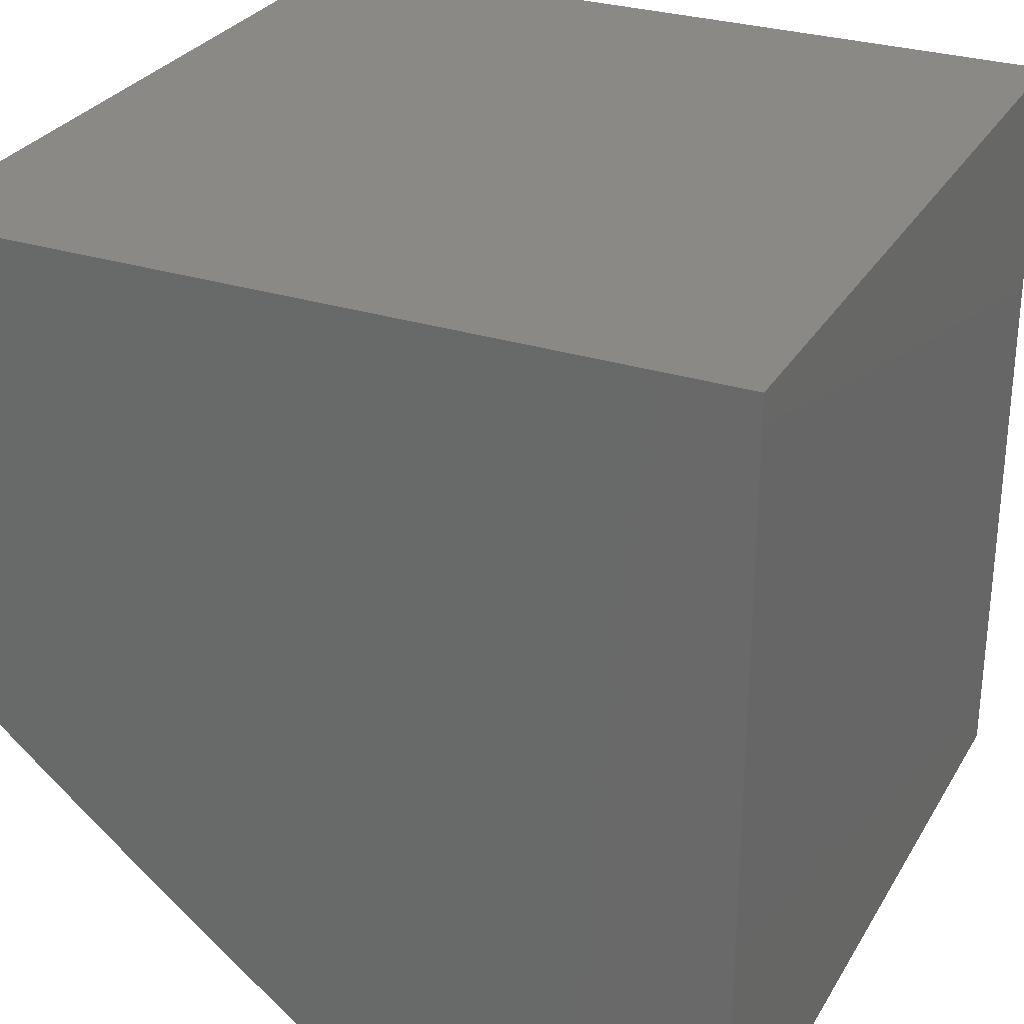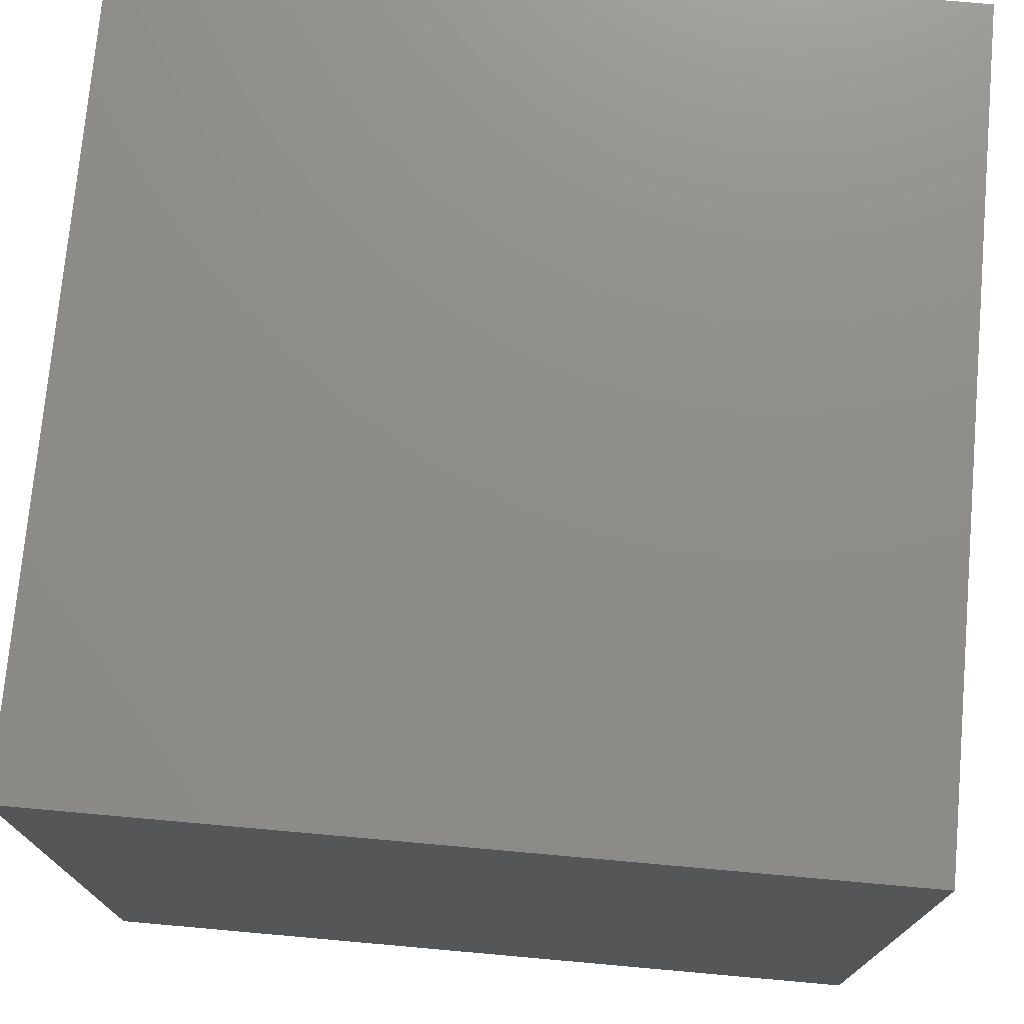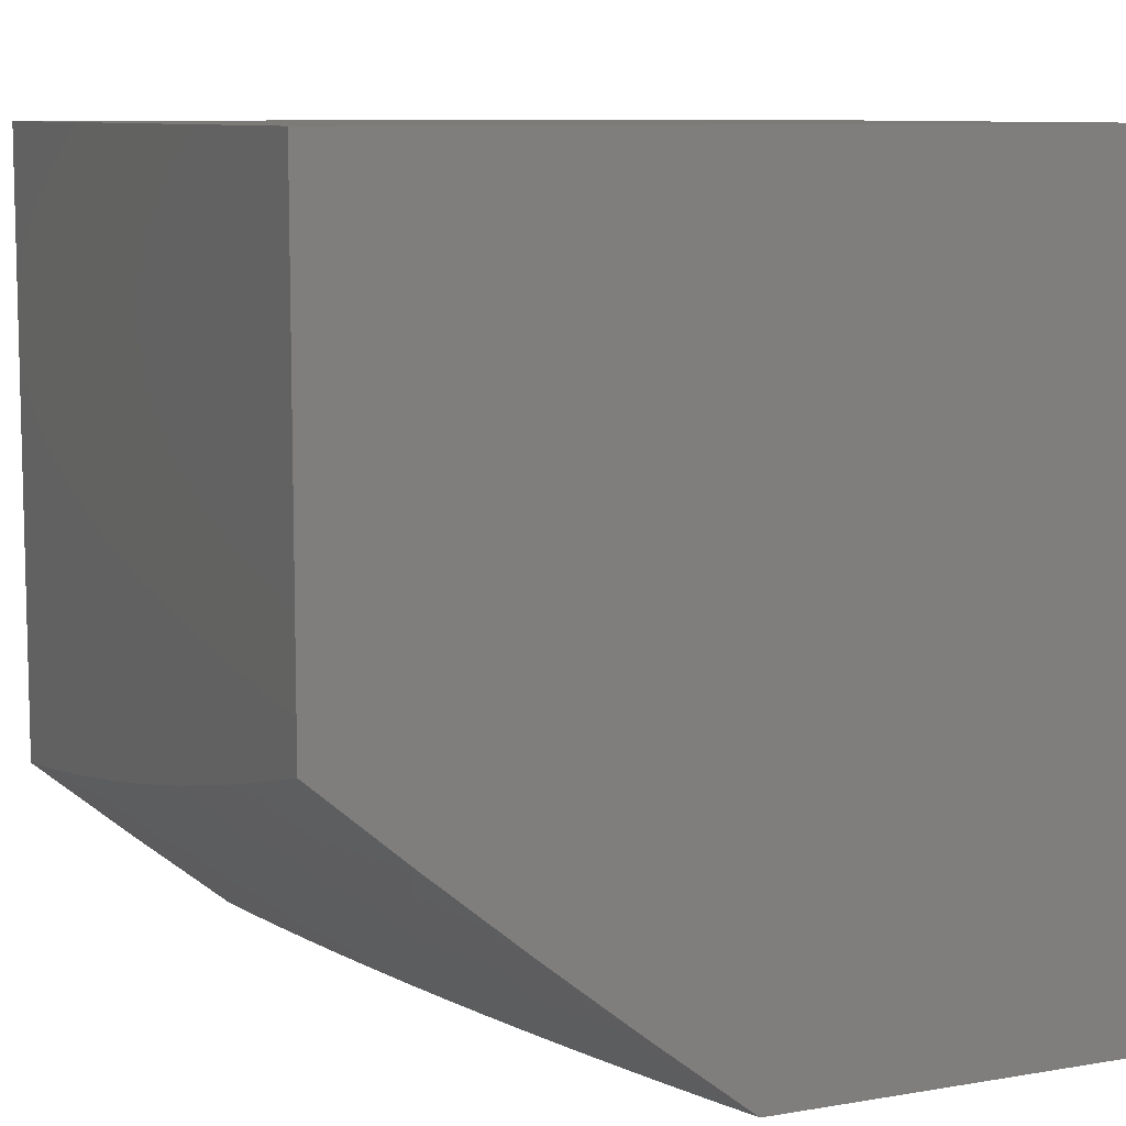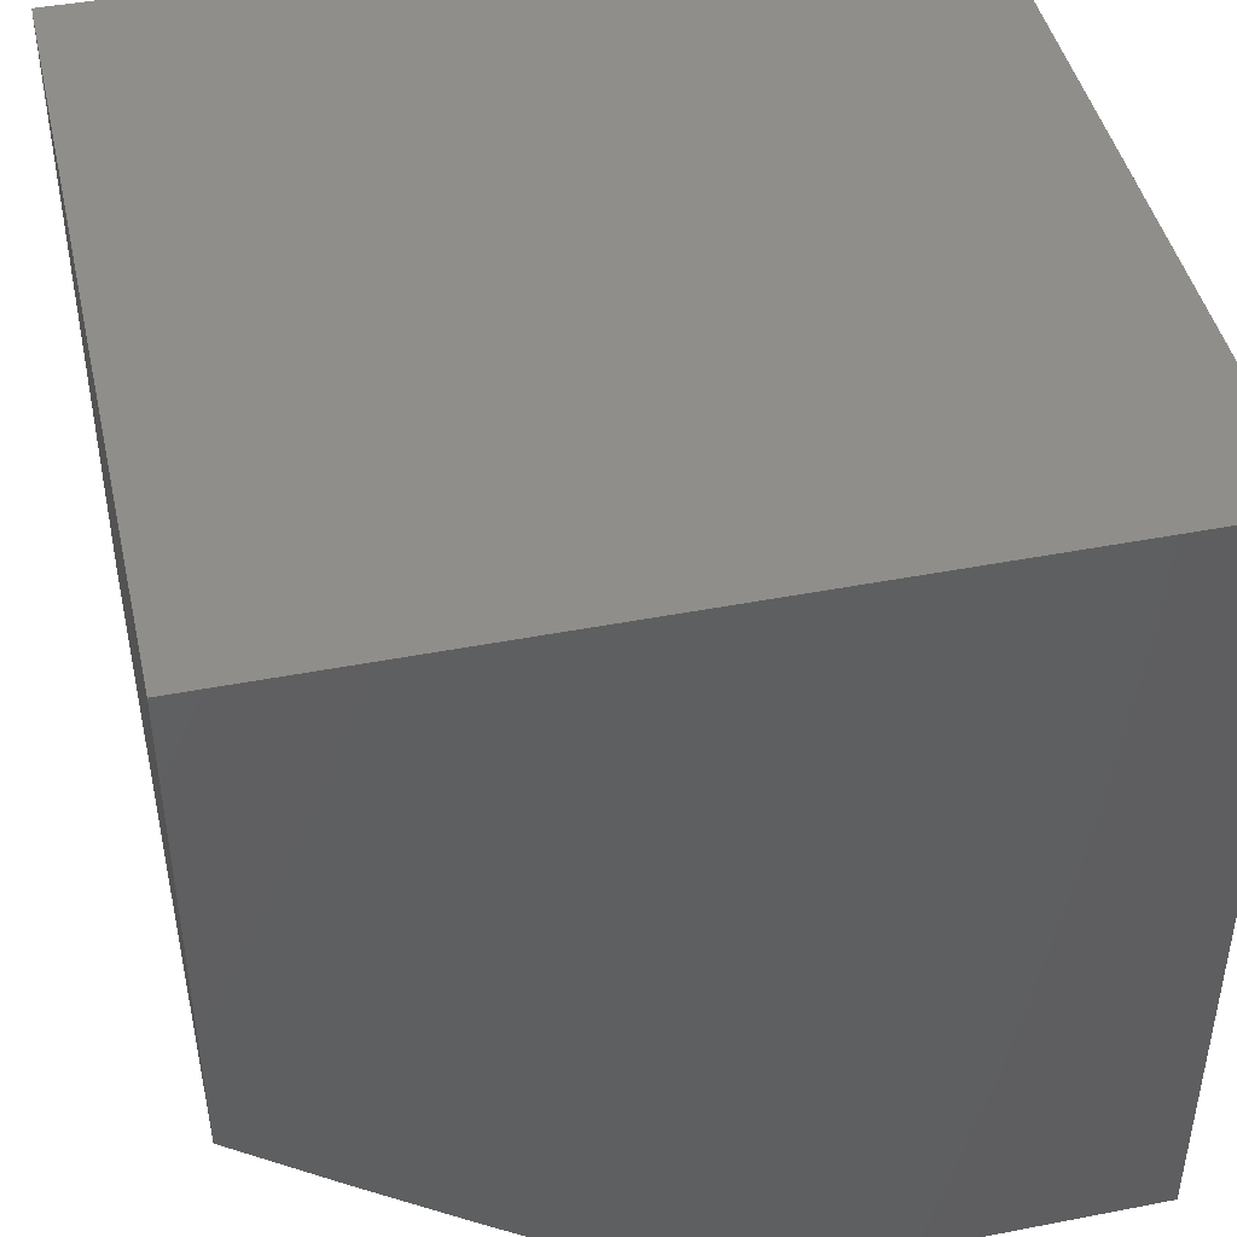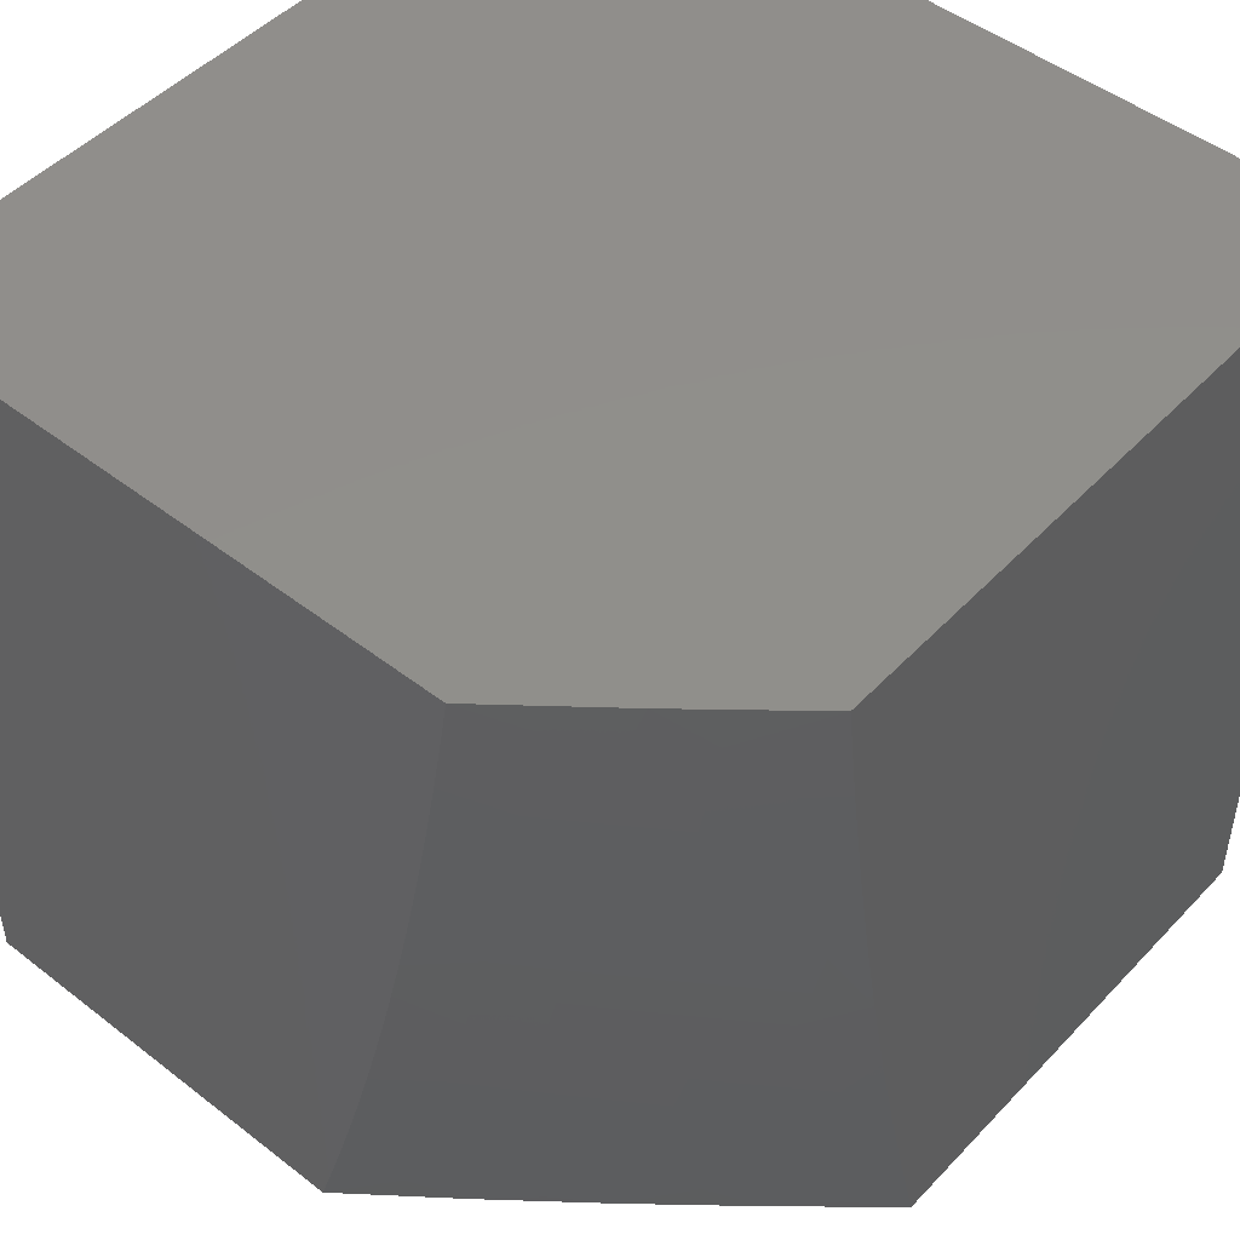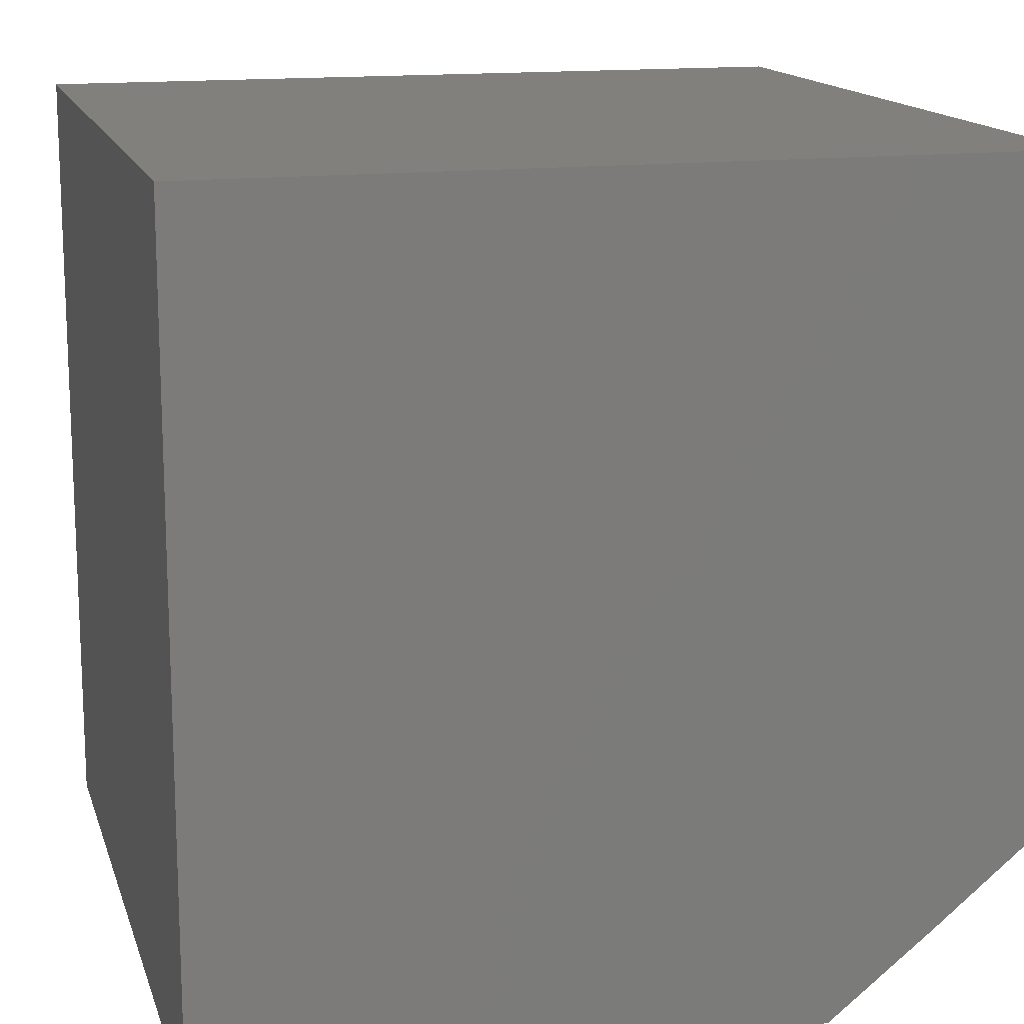
<metadata>
{"format":"stl","ext":"stl","renderer":"f3d","projection":"perspective","resolution":1024,"background":"white","views":[{"elev":29.1,"azim":25.2,"up":"+Z"},{"elev":74.4,"azim":95.1,"up":"+Z"},{"elev":8.9,"azim":-24.6,"up":"+Z"},{"elev":44.6,"azim":-12.7,"up":"+Z"},{"elev":48.2,"azim":-139.1,"up":"+Y"},{"elev":14.8,"azim":165.1,"up":"+Z"}]}
</metadata>
<code>
# stl→obj: 116 verts, 228 faces
v -6.873 -1 -8.896
v -6.745 -1 -9
v -6.8 -1.038 -8.951
v -6.735 -1.064 -9
v -6.789 -1.103 -8.951
v -6.724 -1.127 -9
v -6.778 -1.168 -8.951
v -6.713 -1.19 -9
v -6.766 -1.233 -8.951
v -6.701 -1.253 -9
v -6.753 -1.298 -8.951
v -6.688 -1.316 -9
v -6.739 -1.363 -8.951
v -6.675 -1.379 -9
v -6.725 -1.429 -8.951
v -6.661 -1.442 -9
v -6.71 -1.494 -8.951
v -6.646 -1.505 -9
v -6.695 -1.559 -8.951
v -6.631 -1.567 -9
v -6.678 -1.625 -8.951
v -6.615 -1.629 -9
v -6.661 -1.69 -8.951
v -6.599 -1.692 -9
v -6.644 -1.756 -8.951
v -6.582 -1.754 -9
v -6.625 -1.821 -8.951
v -6.564 -1.815 -9
v -6.606 -1.887 -8.951
v -6.546 -1.877 -9
v -6.586 -1.952 -8.951
v -6.528 -1.939 -9
v -6.508 -2 -9
v -6.633 -2 -8.902
v -6.643 -1.969 -8.902
v -6.663 -1.903 -8.902
v -6.72 -1.92 -8.853
v -6.74 -1.853 -8.853
v -6.796 -1.868 -8.803
v -6.758 -1.786 -8.853
v -6.815 -1.801 -8.803
v -6.776 -1.72 -8.853
v -6.834 -1.734 -8.803
v -6.794 -1.653 -8.853
v -6.851 -1.667 -8.803
v -6.81 -1.586 -8.853
v -6.868 -1.6 -8.803
v -6.826 -1.52 -8.853
v -6.884 -1.533 -8.803
v -6.841 -1.453 -8.853
v -6.899 -1.466 -8.803
v -6.856 -1.387 -8.853
v -6.914 -1.398 -8.803
v -6.87 -1.32 -8.853
v -6.927 -1.332 -8.803
v -6.883 -1.254 -8.853
v -6.941 -1.265 -8.803
v -6.895 -1.188 -8.853
v -6.953 -1.198 -8.803
v -6.906 -1.122 -8.853
v -6.965 -1.131 -8.803
v -6.917 -1.056 -8.853
v -6.976 -1.064 -8.803
v -7 -1 -8.79
v -7 -1.126 -8.773
v -6.7 -1.986 -8.853
v -6.757 -2 -8.803
v -6.777 -1.936 -8.803
v -6.853 -1.884 -8.752
v -6.872 -1.816 -8.752
v -6.89 -1.748 -8.752
v -6.908 -1.681 -8.752
v -6.925 -1.613 -8.752
v -6.941 -1.545 -8.752
v -6.956 -1.478 -8.752
v -6.971 -1.41 -8.752
v -6.985 -1.343 -8.752
v -6.998 -1.275 -8.752
v -7 -1.252 -8.754
v -7 -1.378 -8.733
v -6.833 -1.952 -8.752
v -6.879 -2 -8.701
v -6.889 -1.968 -8.701
v -6.945 -1.984 -8.65
v -6.965 -1.915 -8.65
v -7 -2 -8.598
v -7 -1.876 -8.629
v -6.984 -1.846 -8.65
v -7 -1.752 -8.658
v -6.947 -1.763 -8.701
v -6.965 -1.694 -8.701
v -7 -1.628 -8.685
v -6.982 -1.626 -8.701
v -6.998 -1.558 -8.701
v -7 -1.503 -8.71
v -6.859 -1.047 -8.902
v -6.848 -1.112 -8.902
v -6.836 -1.178 -8.902
v -6.824 -1.243 -8.902
v -6.811 -1.309 -8.902
v -6.798 -1.375 -8.902
v -6.783 -1.441 -8.902
v -6.768 -1.507 -8.902
v -6.753 -1.573 -8.902
v -6.736 -1.639 -8.902
v -6.719 -1.705 -8.902
v -6.701 -1.771 -8.902
v -6.682 -1.837 -8.902
v -6.928 -1.831 -8.701
v -6.909 -1.899 -8.701
v -7 -2 -8
v -6 -2 -8
v -6 -2 -9
v -6 -1 -9
v -6 -1 -8
v -7 -1 -8
f 1 2 3
f 3 2 4
f 3 4 5
f 5 4 6
f 5 6 7
f 7 6 8
f 7 8 9
f 9 8 10
f 9 10 11
f 11 10 12
f 11 12 13
f 13 12 14
f 13 14 15
f 15 14 16
f 15 16 17
f 17 16 18
f 17 18 19
f 19 18 20
f 19 20 21
f 21 20 22
f 21 22 23
f 23 22 24
f 23 24 25
f 25 24 26
f 25 26 27
f 27 26 28
f 27 28 29
f 29 28 30
f 29 30 31
f 31 30 32
f 31 32 33
f 33 34 31
f 31 34 35
f 31 35 36
f 36 35 37
f 36 37 38
f 38 37 39
f 38 39 40
f 40 39 41
f 40 41 42
f 42 41 43
f 42 43 44
f 44 43 45
f 44 45 46
f 46 45 47
f 46 47 48
f 48 47 49
f 48 49 50
f 50 49 51
f 50 51 52
f 52 51 53
f 52 53 54
f 54 53 55
f 54 55 56
f 56 55 57
f 56 57 58
f 58 57 59
f 58 59 60
f 60 59 61
f 60 61 62
f 62 61 63
f 62 63 64
f 64 63 65
f 65 63 61
f 65 61 59
f 35 34 66
f 66 34 67
f 66 67 37
f 37 67 68
f 37 68 39
f 39 68 69
f 39 69 41
f 41 69 70
f 41 70 43
f 43 70 71
f 43 71 45
f 45 71 72
f 45 72 47
f 47 72 73
f 47 73 49
f 49 73 74
f 49 74 51
f 51 74 75
f 51 75 53
f 53 75 76
f 53 76 55
f 55 76 77
f 55 77 57
f 57 77 78
f 57 78 79
f 79 78 80
f 80 78 77
f 80 77 76
f 68 67 81
f 81 67 82
f 81 82 83
f 83 82 84
f 83 84 85
f 85 84 86
f 85 86 87
f 82 86 84
f 85 87 88
f 88 87 89
f 88 89 90
f 90 89 91
f 90 91 72
f 72 91 73
f 89 92 91
f 91 92 93
f 91 93 73
f 73 93 74
f 93 92 94
f 94 92 95
f 94 95 74
f 74 95 75
f 75 95 76
f 76 95 80
f 57 79 59
f 59 79 65
f 64 1 62
f 62 1 96
f 62 96 60
f 60 96 97
f 60 97 58
f 58 97 98
f 58 98 56
f 56 98 99
f 56 99 54
f 54 99 100
f 54 100 52
f 52 100 101
f 52 101 50
f 50 101 102
f 50 102 48
f 48 102 103
f 48 103 46
f 46 103 104
f 46 104 44
f 44 104 105
f 44 105 42
f 42 105 106
f 42 106 40
f 40 106 107
f 40 107 38
f 38 107 108
f 38 108 36
f 36 108 29
f 36 29 31
f 96 1 3
f 97 96 3
f 98 97 5
f 5 97 3
f 99 98 7
f 7 98 5
f 100 99 9
f 9 99 7
f 101 100 11
f 11 100 9
f 102 101 13
f 13 101 11
f 103 102 15
f 15 102 13
f 104 103 17
f 17 103 15
f 93 94 74
f 105 104 19
f 19 104 17
f 106 105 21
f 21 105 19
f 90 72 71
f 107 106 23
f 23 106 21
f 90 71 109
f 109 71 70
f 109 70 110
f 110 70 69
f 110 69 81
f 81 69 68
f 108 107 25
f 25 107 23
f 85 88 109
f 109 88 90
f 85 109 110
f 29 108 27
f 27 108 25
f 83 85 110
f 83 110 81
f 66 37 35
f 86 82 111
f 111 82 112
f 112 82 67
f 112 67 34
f 33 113 34
f 34 113 112
f 33 32 113
f 113 32 30
f 113 30 28
f 28 26 113
f 113 26 24
f 113 24 114
f 114 24 22
f 114 22 20
f 20 18 114
f 114 18 16
f 114 16 14
f 14 12 114
f 114 12 10
f 114 10 8
f 8 6 114
f 114 6 4
f 114 4 2
f 115 116 112
f 112 116 111
f 64 65 116
f 116 65 79
f 116 79 80
f 80 95 116
f 116 95 92
f 116 92 111
f 111 92 89
f 111 89 87
f 87 86 111
f 114 2 115
f 115 2 1
f 115 1 116
f 116 1 64
f 112 113 115
f 115 113 114

</code>
